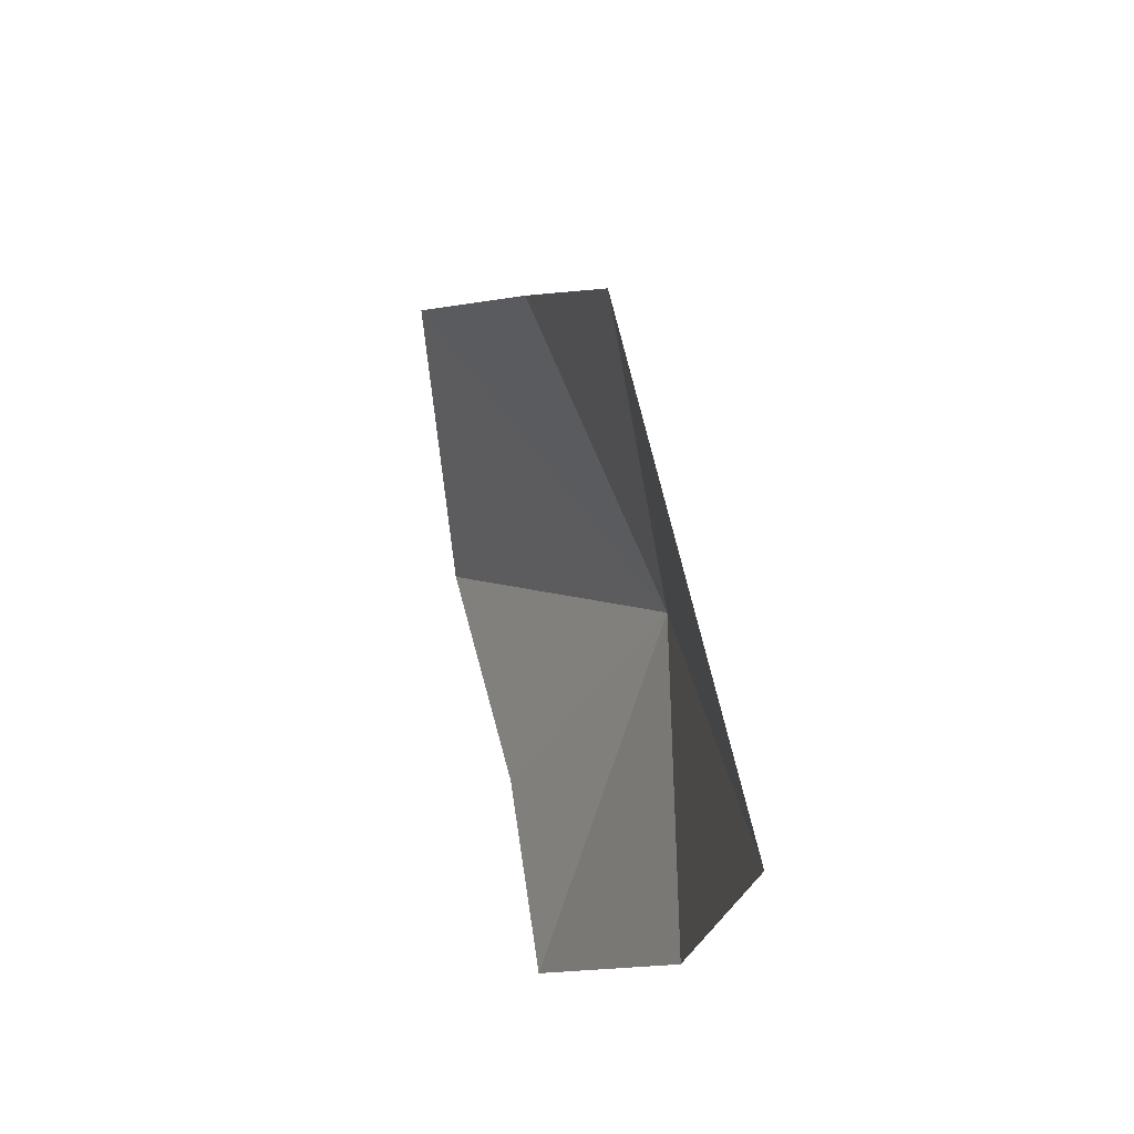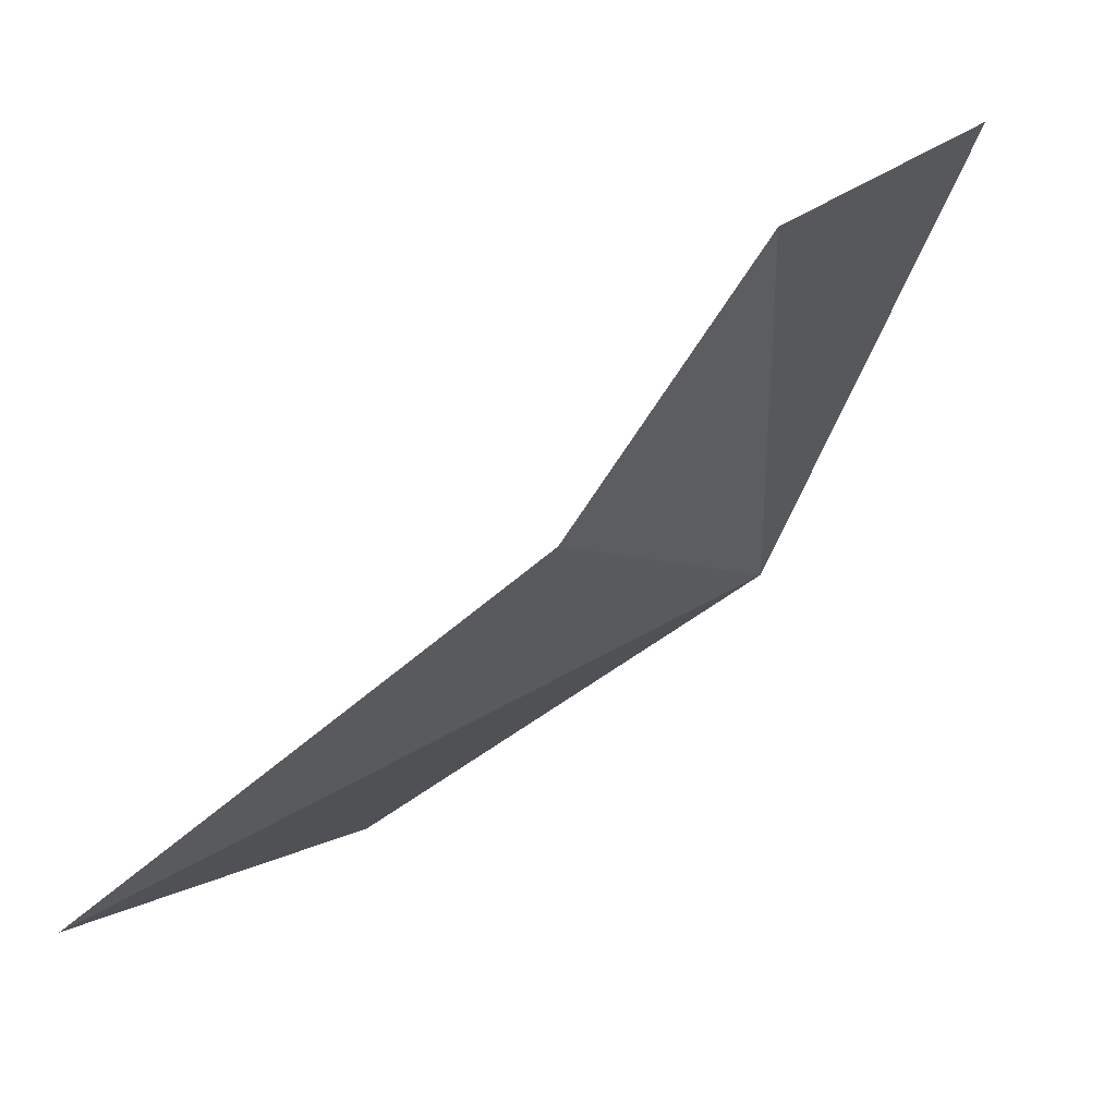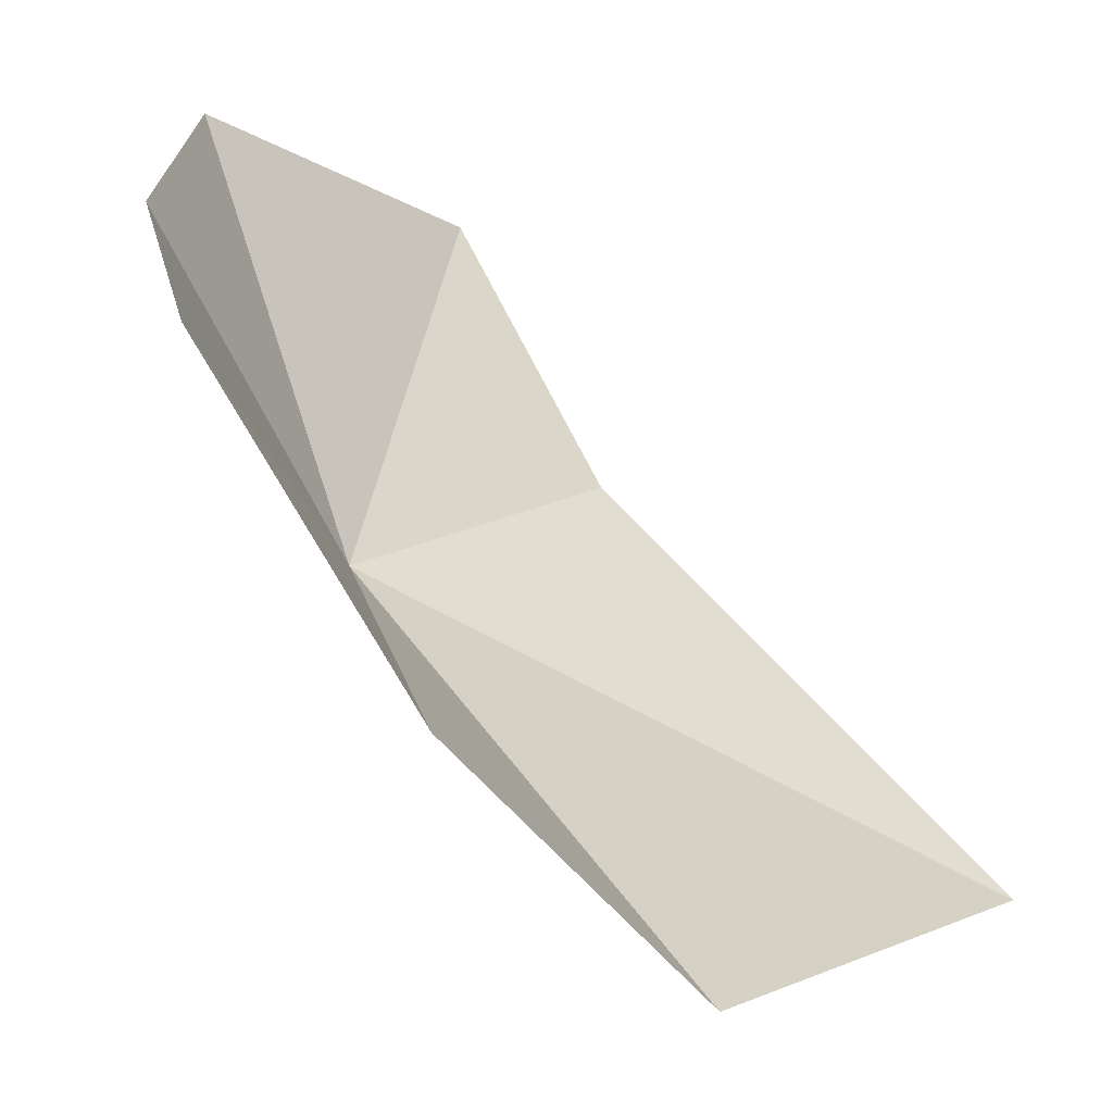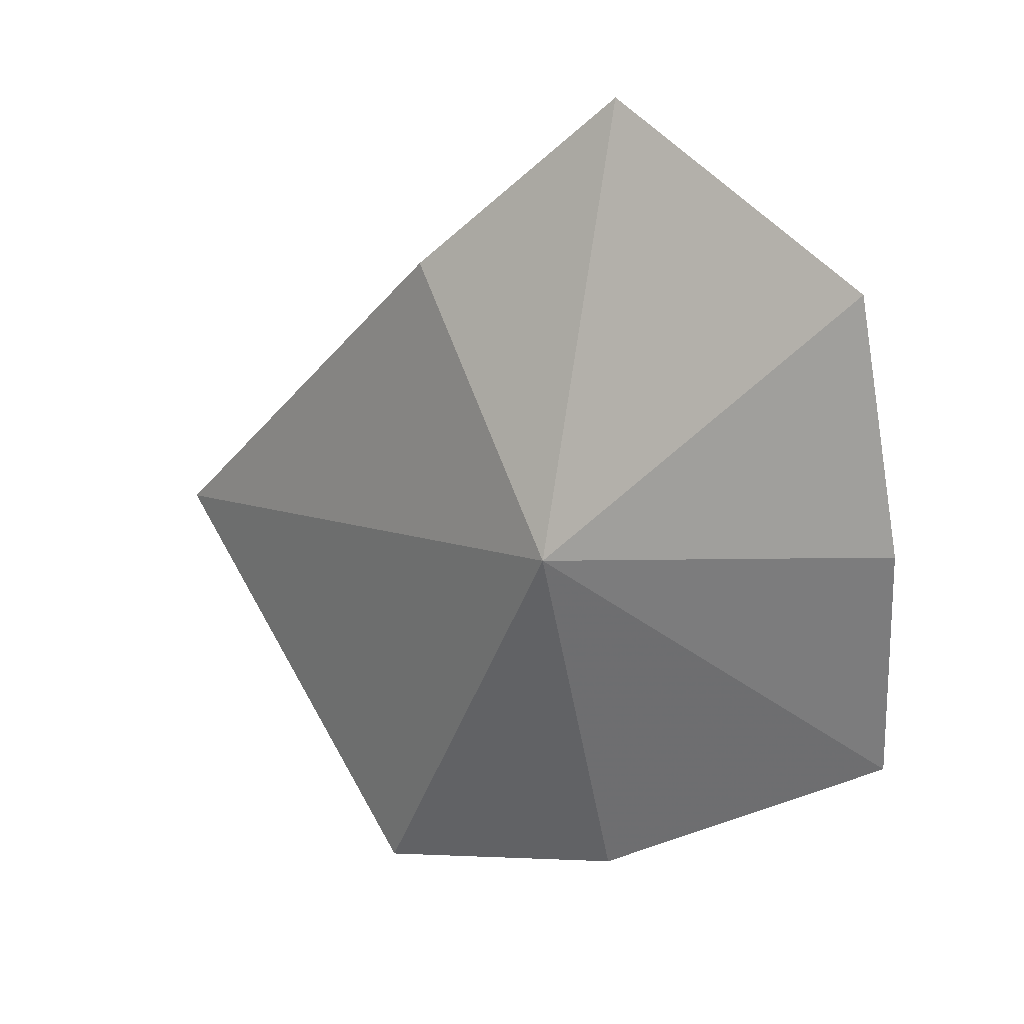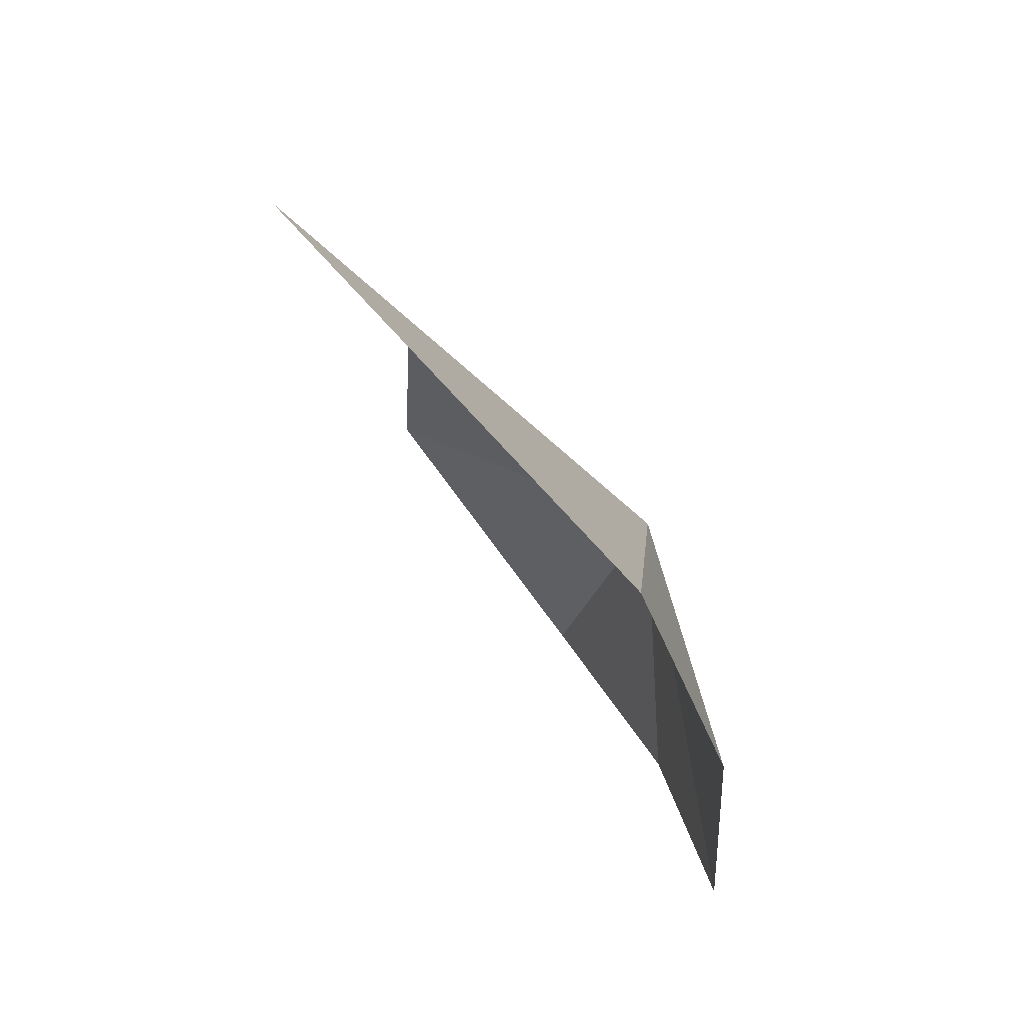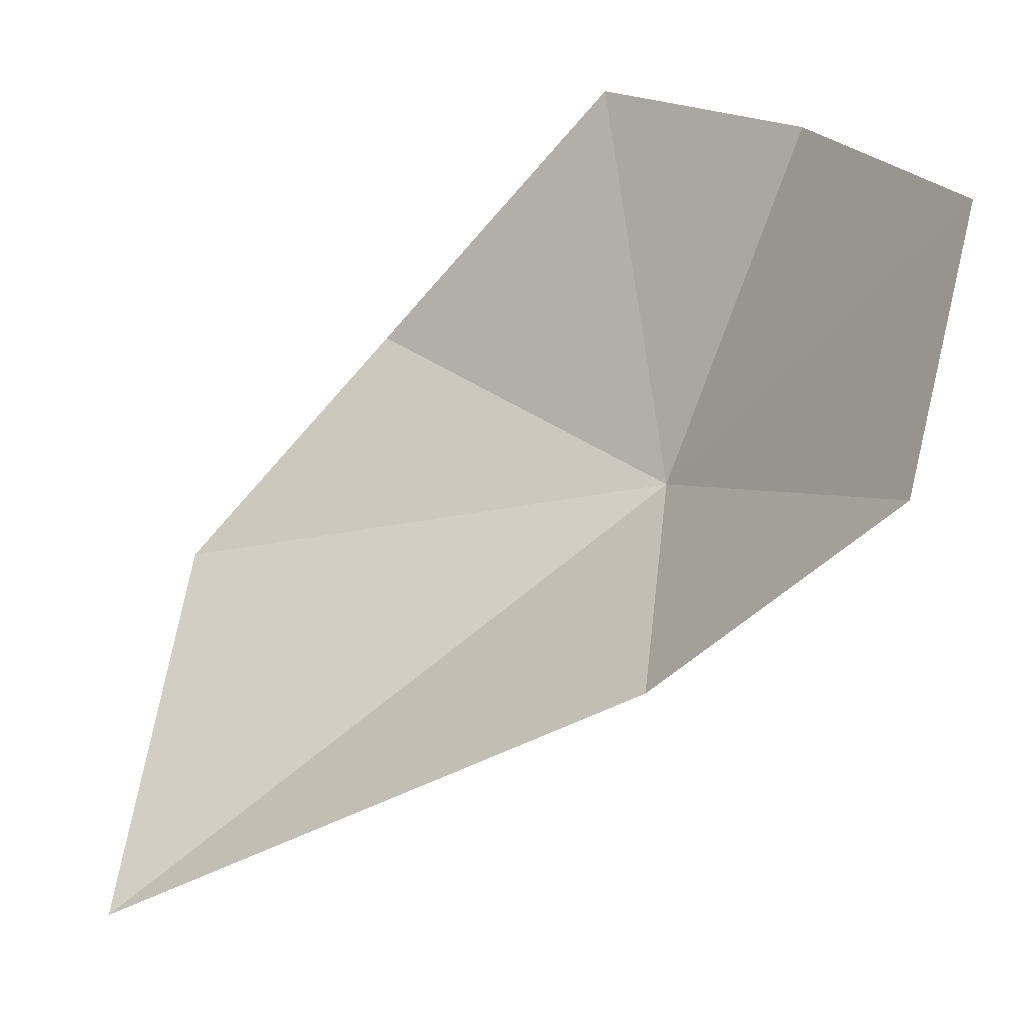
<metadata>
{"format":"obj","ext":"obj","renderer":"f3d","projection":"perspective","resolution":1024,"background":"white","views":[{"elev":-48.8,"azim":-51.9,"up":"+Z"},{"elev":-14.6,"azim":-32.5,"up":"+Y"},{"elev":26.0,"azim":156.0,"up":"+Y"},{"elev":40.1,"azim":76.2,"up":"+Z"},{"elev":-64.7,"azim":-19.3,"up":"+Z"},{"elev":20.3,"azim":-55.6,"up":"+Y"}]}
</metadata>
<code>
v 9.723 -26.54 51.31
v 3.705 -27.65 54.61
v 4.757 -23.86 58.57
v 10.03 -20.52 56.89
v 13.39 -20.37 47.56
v 12.42 -20.3 52.39
v -0.1243 -32.51 46.25
v 11.27 -25.42 43.81
v 7.914 -29.49 41.46
f 1 3 2
f 1 4 3
f 1 5 6
f 1 6 4
f 1 2 7
f 1 8 5
f 1 7 9
f 1 9 8

</code>
